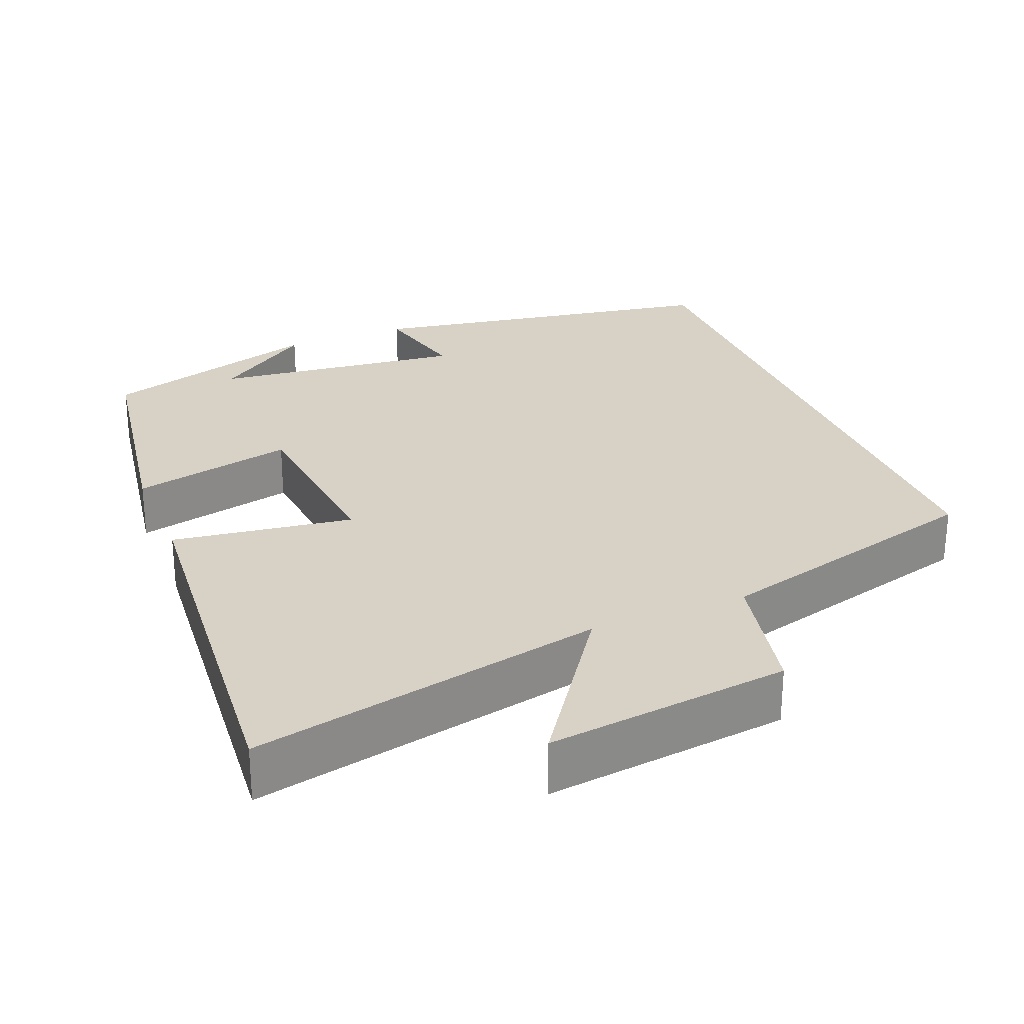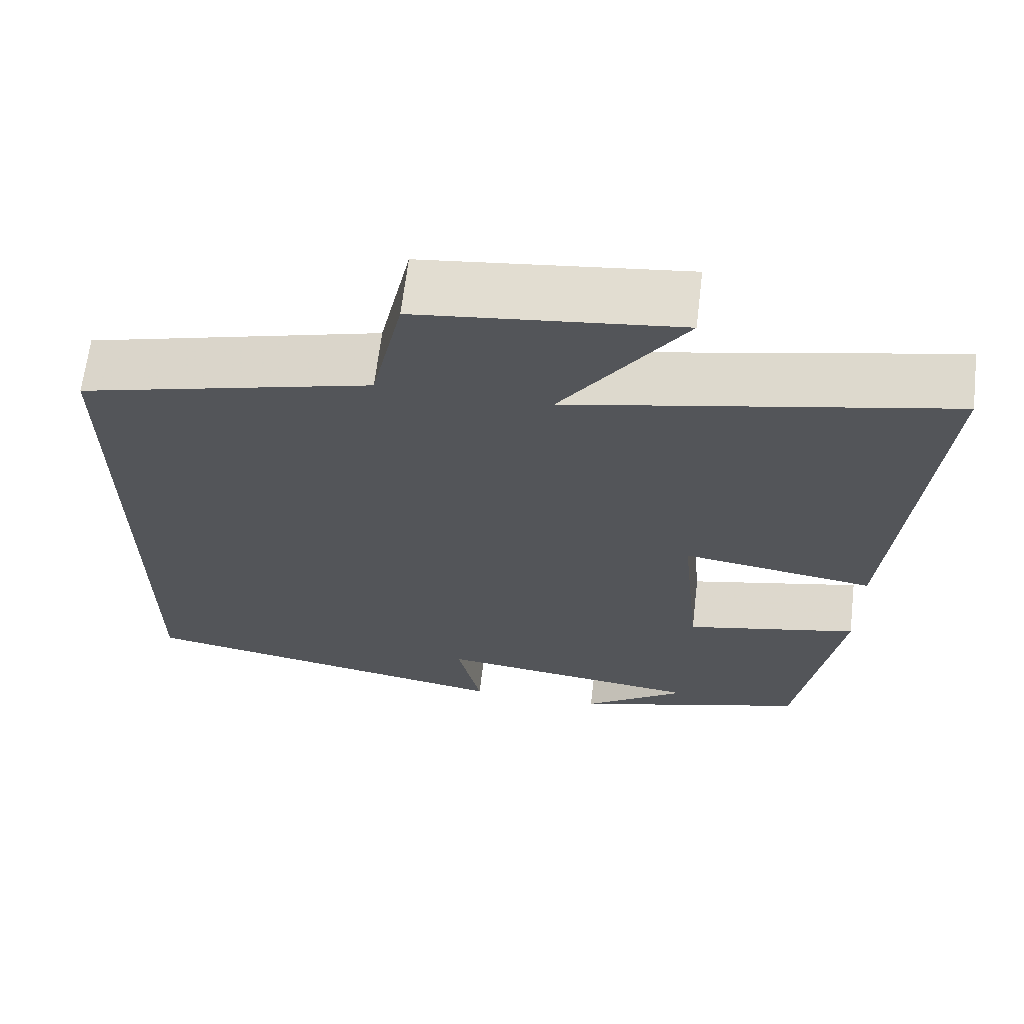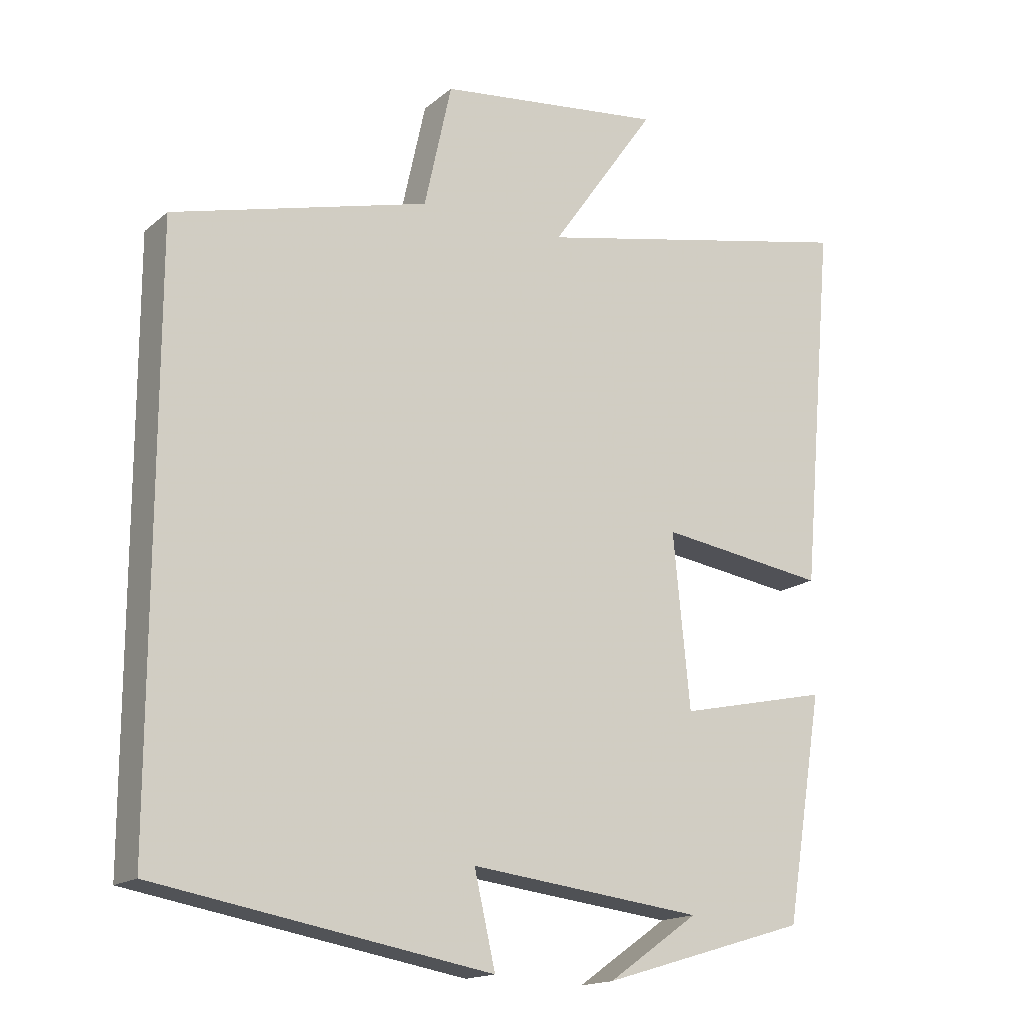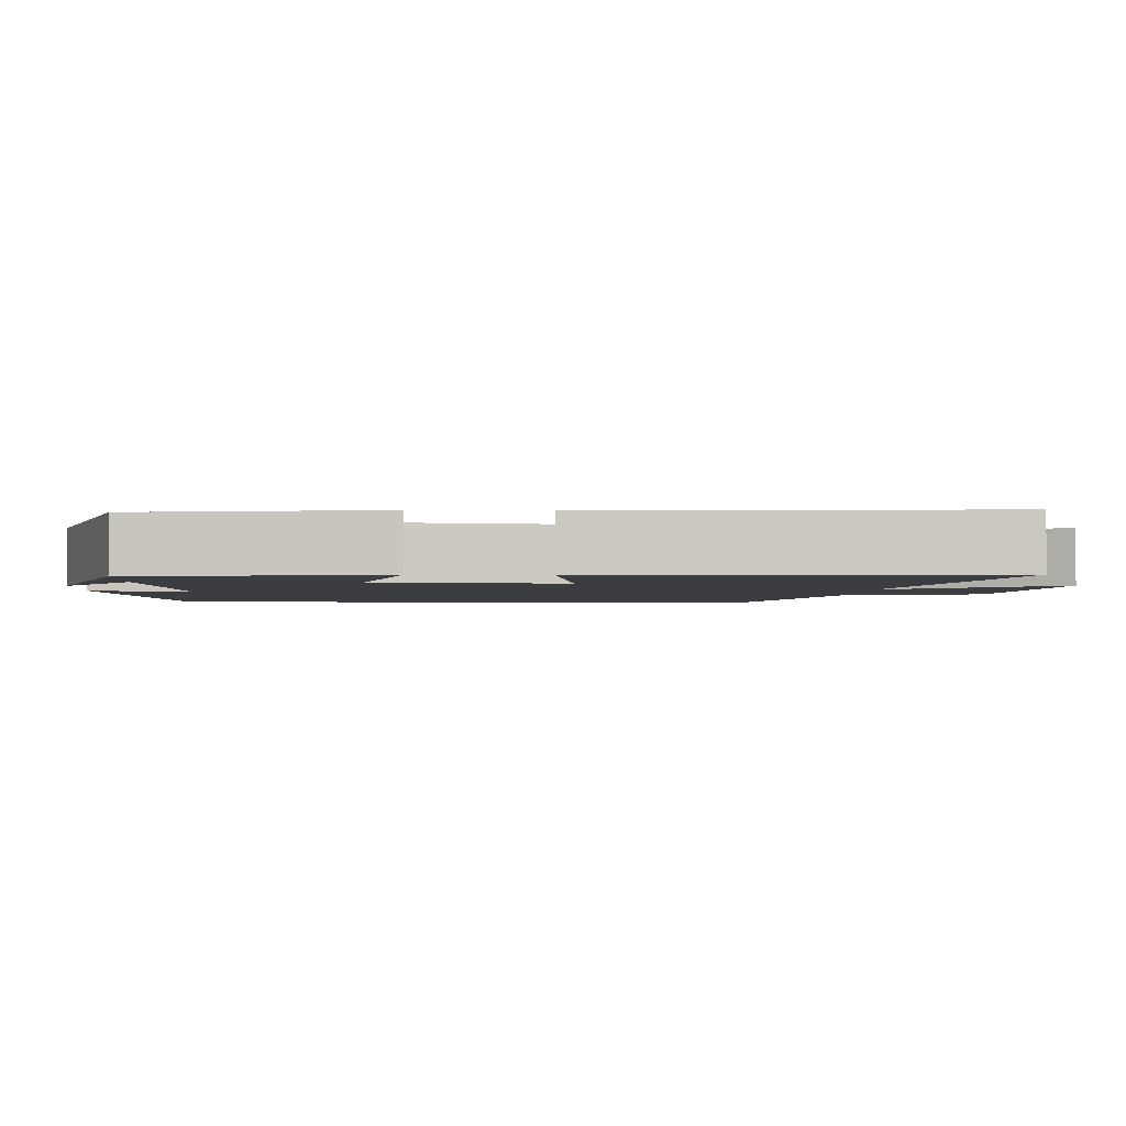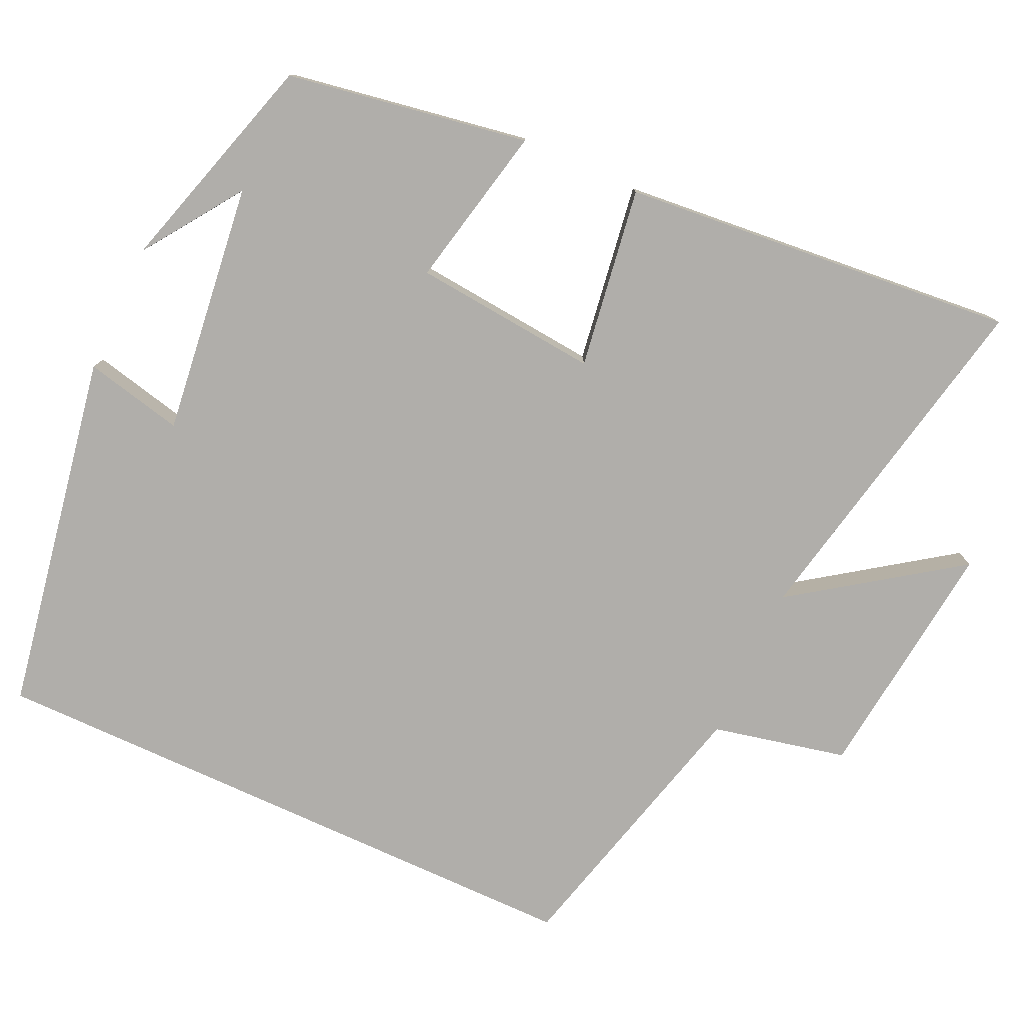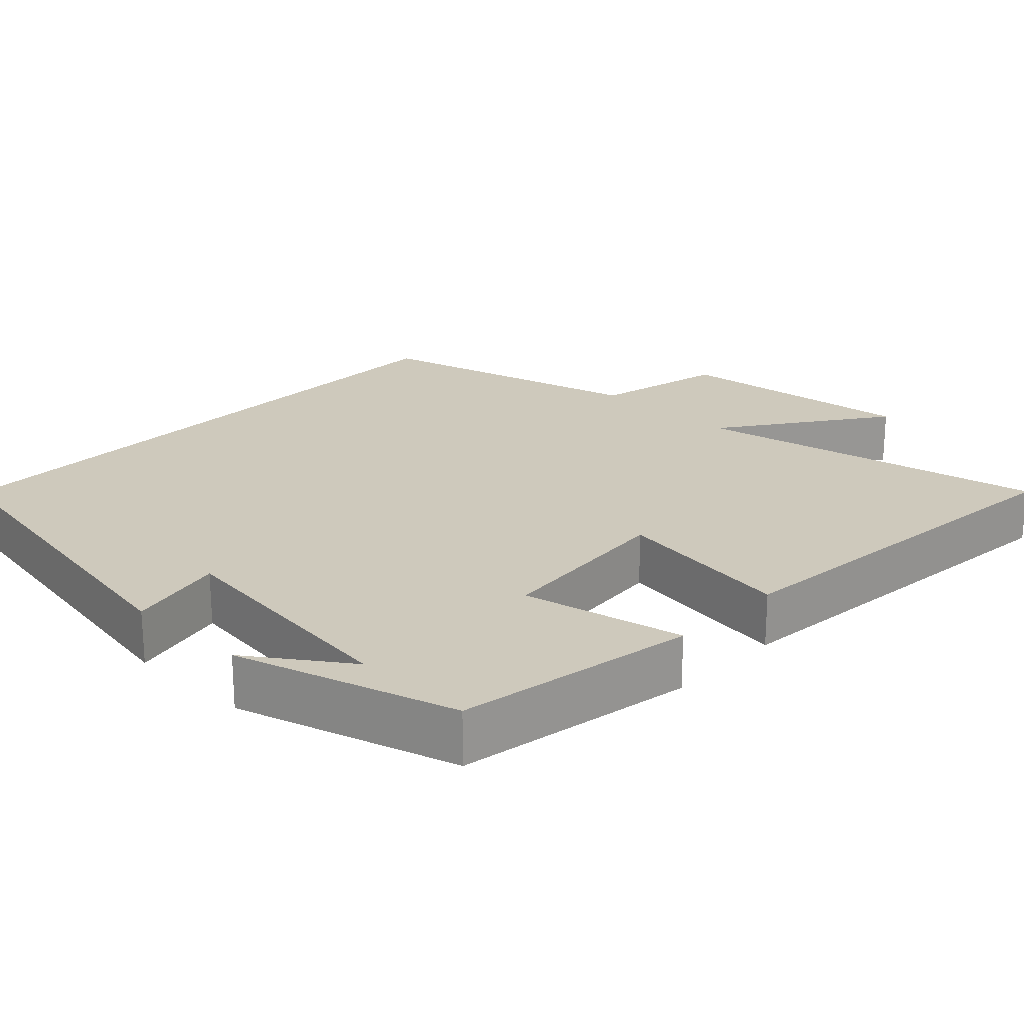
<metadata>
{"format":"obj","ext":"obj","renderer":"f3d","projection":"perspective","resolution":1024,"background":"white","views":[{"elev":27.4,"azim":-22.3,"up":"+Y"},{"elev":65.5,"azim":-173.2,"up":"+Z"},{"elev":-16.4,"azim":147.9,"up":"+Z"},{"elev":-2.6,"azim":-93.2,"up":"+Y"},{"elev":-77.9,"azim":-114.6,"up":"+Y"},{"elev":22.4,"azim":-136.1,"up":"+Y"}]}
</metadata>
<code>
v -0.547 0.07 0.598
v -0.077 0.07 0.5
v -0.228 0.07 0.716
v 0.096 0.07 0.678
v 0.135 0.07 0.5
v 0.5 0.07 0.403
v 0.5 0.07 -0.416
v 0.023 0.07 -0.5
v 0.053 0.07 -0.369
v -0.281 0.07 -0.409
v -0.151 0.07 -0.5
v -0.447 0.07 -0.412
v -0.5 0.07 -0.091
v -0.284 0.07 -0.138
v -0.26 0.07 0.108
v -0.5 0.07 0.073
v -0.547 0 0.598
v -0.077 0 0.5
v -0.228 0 0.716
v 0.096 0 0.678
v 0.135 0 0.5
v 0.5 0 0.403
v 0.5 0 -0.416
v 0.023 0 -0.5
v 0.053 0 -0.369
v -0.281 0 -0.409
v -0.151 0 -0.5
v -0.447 0 -0.412
v -0.5 0 -0.091
v -0.284 0 -0.138
v -0.26 0 0.108
v -0.5 0 0.073
f 15 16 1 2
f 14 15 2
f 12 13 14
f 10 11 12
f 9 10 12 14
f 6 7 8 9
f 9 14 2
f 6 9 2
f 5 6 2
f 2 3 4 5
f 18 17 32 31
f 18 31 30
f 30 29 28
f 28 27 26
f 30 28 26 25
f 25 24 23 22
f 18 30 25
f 18 25 22
f 18 22 21
f 21 20 19 18
f 1 17 18 2
f 2 18 19 3
f 3 19 20 4
f 4 20 21 5
f 5 21 22 6
f 6 22 23 7
f 7 23 24 8
f 8 24 25 9
f 9 25 26 10
f 10 26 27 11
f 11 27 28 12
f 12 28 29 13
f 13 29 30 14
f 14 30 31 15
f 15 31 32 16
f 16 32 17 1

</code>
